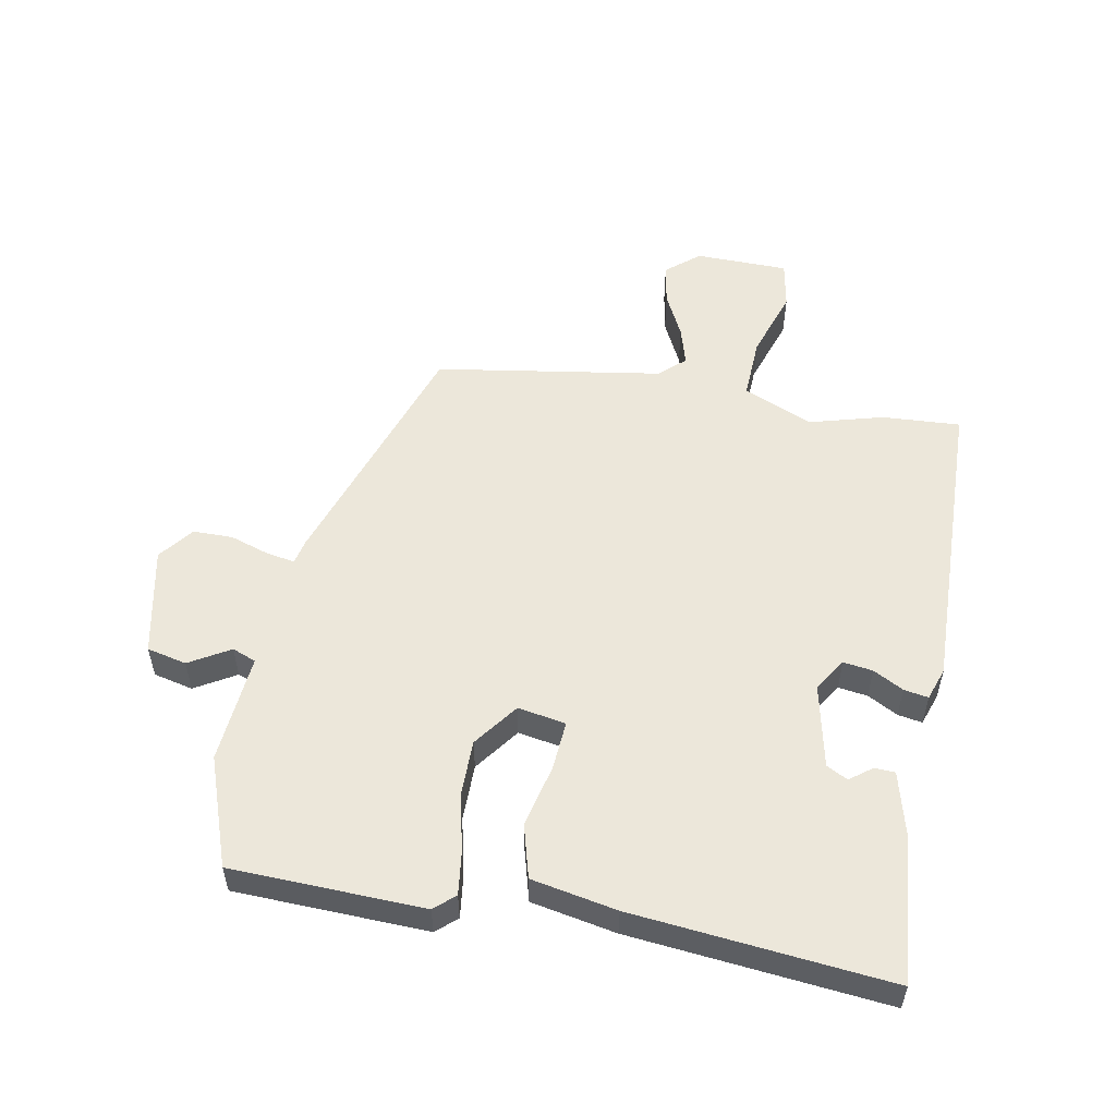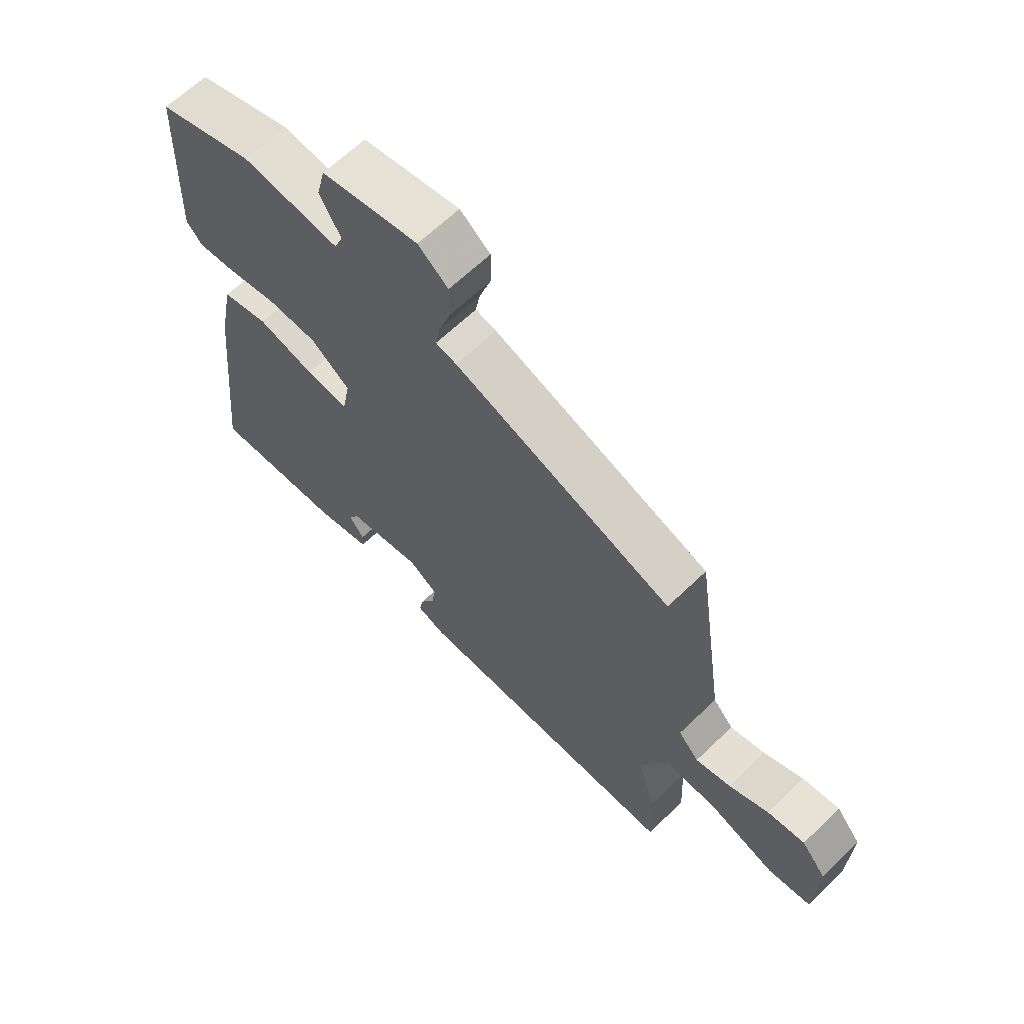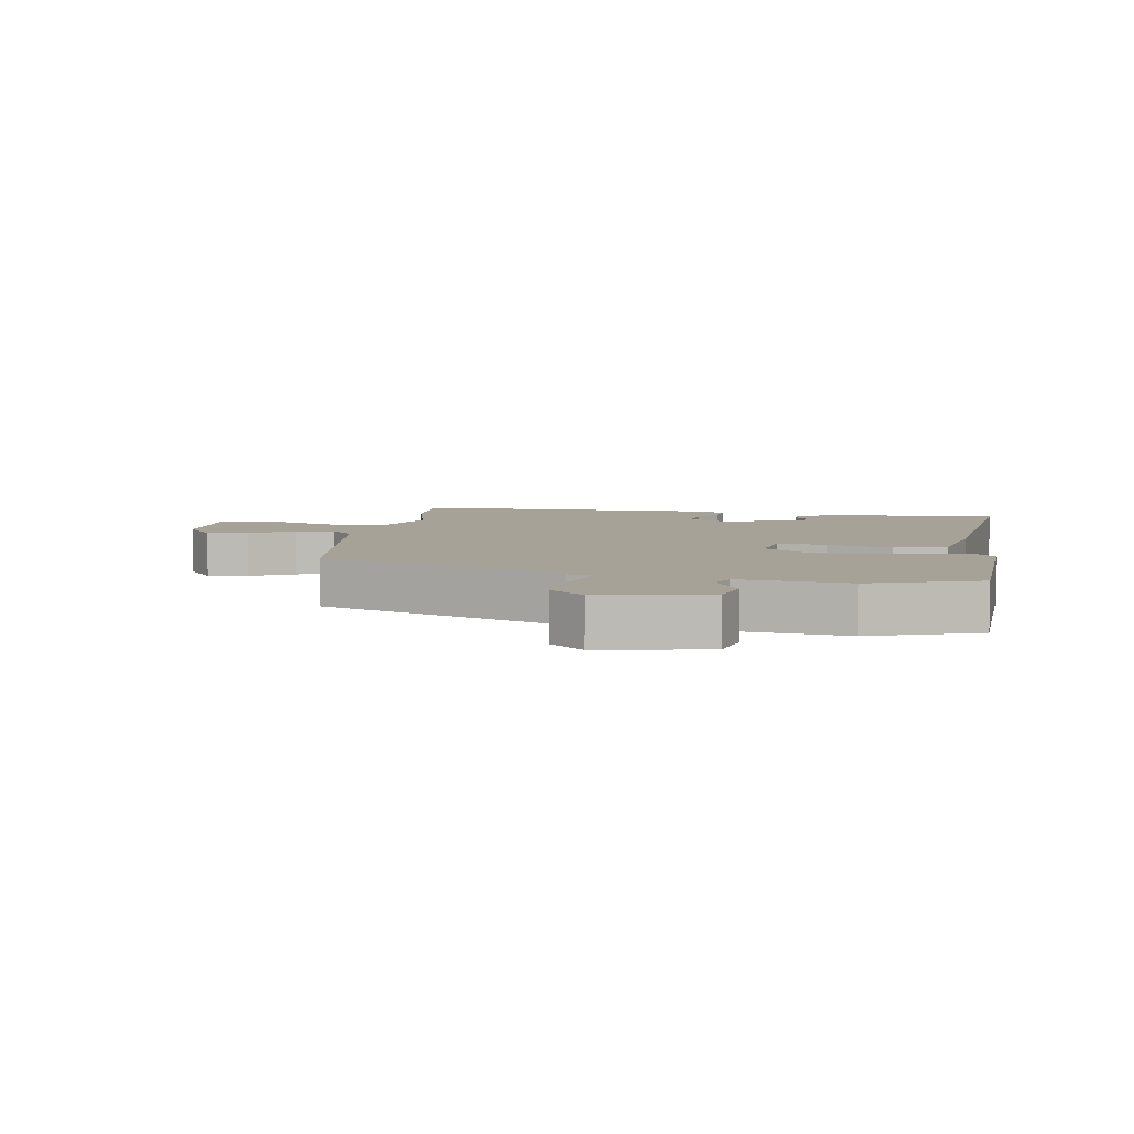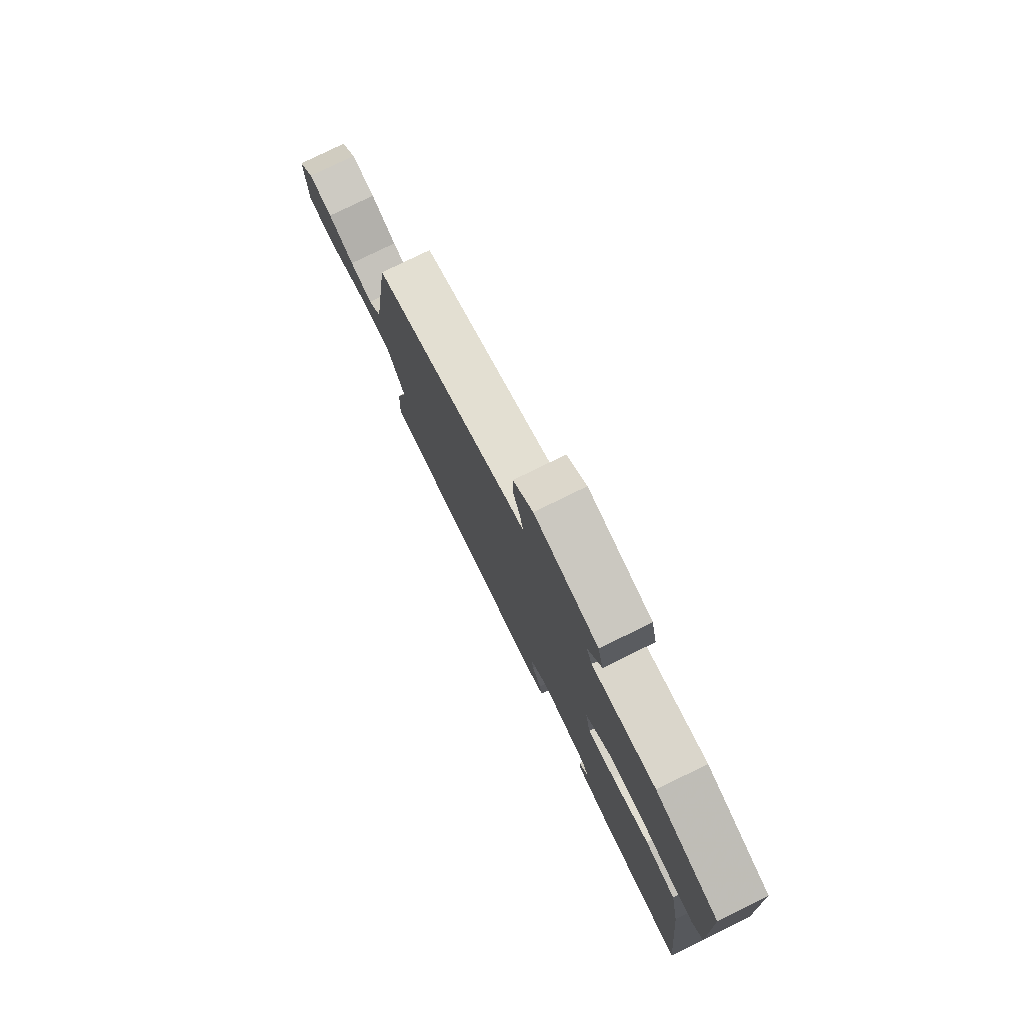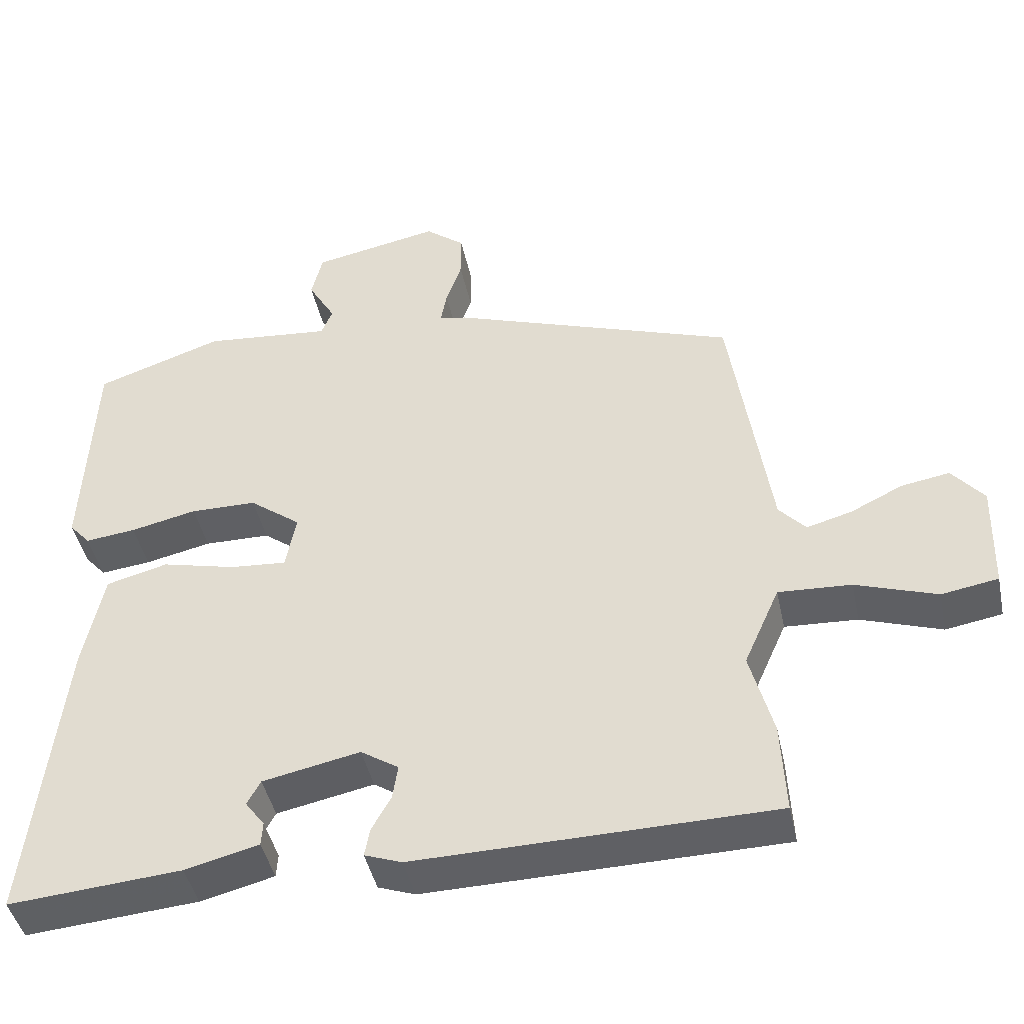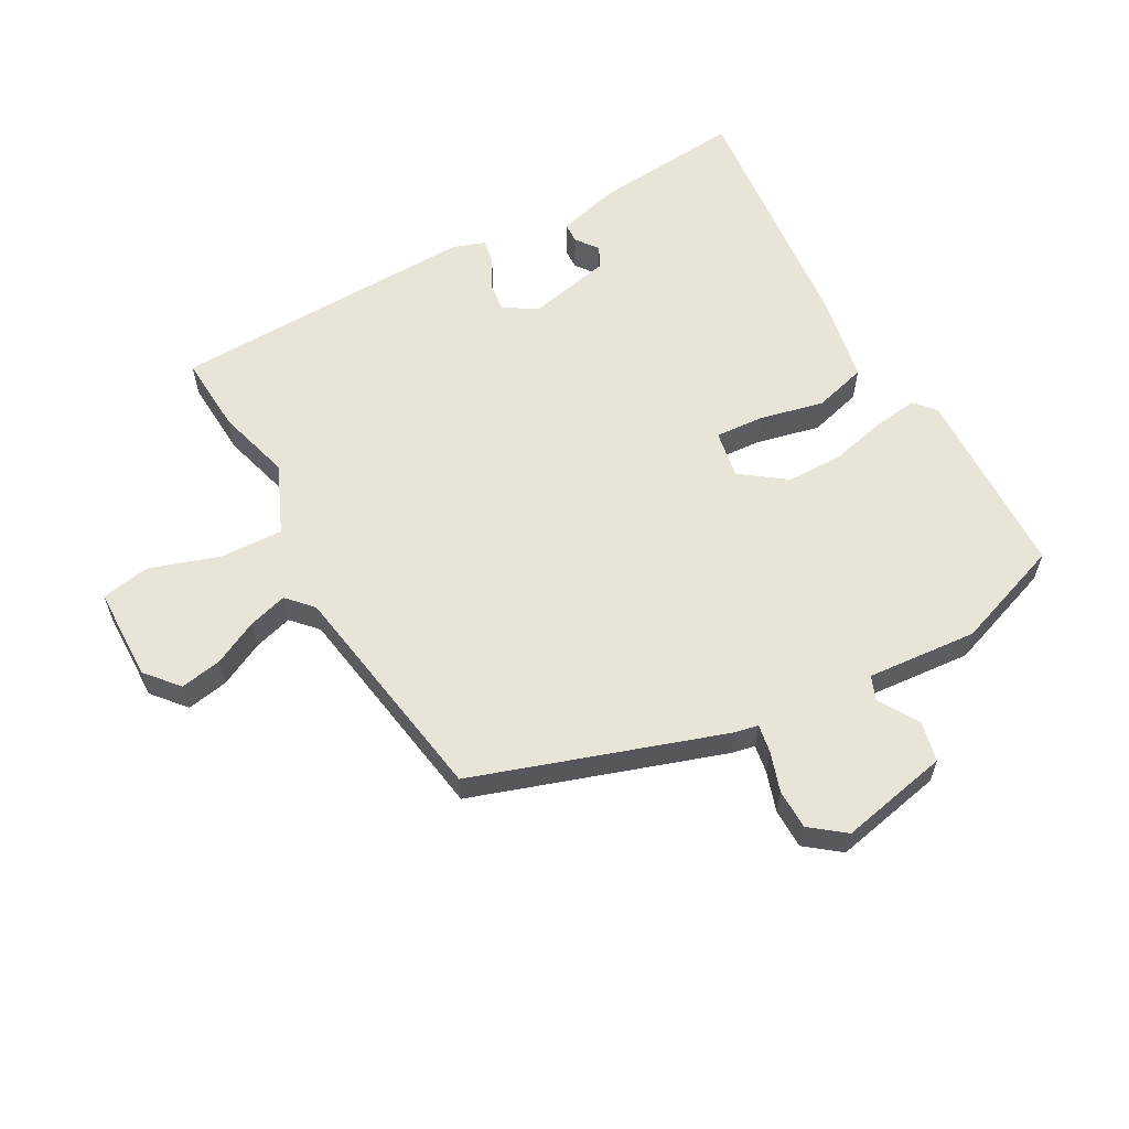
<metadata>
{"format":"obj","ext":"obj","renderer":"f3d","projection":"perspective","resolution":1024,"background":"white","views":[{"elev":54.0,"azim":100.0,"up":"+Y"},{"elev":64.5,"azim":-134.1,"up":"+Z"},{"elev":6.5,"azim":9.8,"up":"+Y"},{"elev":78.0,"azim":63.8,"up":"+Z"},{"elev":-43.8,"azim":-168.1,"up":"+Z"},{"elev":59.9,"azim":-29.6,"up":"+Y"}]}
</metadata>
<code>
v 0.496 0.07 -0.515
v 0.264 0.07 -0.496
v 0.165 0.07 -0.471
v 0.163 0.07 -0.439
v 0.189 0.07 -0.404
v 0.171 0.07 -0.371
v 0.04 0.07 -0.344
v -0.011 0.07 -0.377
v -0.004 0.07 -0.423
v 0.022 0.07 -0.47
v 0.029 0.07 -0.508
v -0.021 0.07 -0.526
v -0.501 0.07 -0.517
v -0.495 0.07 -0.394
v -0.464 0.07 -0.278
v -0.512 0.07 -0.17
v -0.61 0.07 -0.175
v -0.719 0.07 -0.212
v -0.795 0.07 -0.199
v -0.799 0.07 -0.053
v -0.756 0.07 -0.001
v -0.691 0.07 -0.012
v -0.621 0.07 -0.046
v -0.56 0.07 -0.063
v -0.524 0.07 -0.023
v -0.471 0.07 0.333
v -0.086 0.07 0.466
v -0.049 0.07 0.474
v -0.057 0.07 0.518
v -0.078 0.07 0.58
v -0.078 0.07 0.642
v -0.025 0.07 0.684
v 0.146 0.07 0.65
v 0.161 0.07 0.588
v 0.124 0.07 0.524
v 0.139 0.07 0.487
v 0.311 0.07 0.503
v 0.482 0.07 0.444
v 0.495 0.07 0.143
v 0.467 0.07 0.111
v 0.399 0.07 0.119
v 0.31 0.07 0.139
v 0.221 0.07 0.138
v 0.152 0.07 0.086
v 0.166 0.07 0.011
v 0.242 0.07 0.017
v 0.342 0.07 0.041
v 0.425 0.07 0.019
v 0.452 0.07 -0.114
v 0.496 0 -0.515
v 0.264 0 -0.496
v 0.165 0 -0.471
v 0.163 0 -0.439
v 0.189 0 -0.404
v 0.171 0 -0.371
v 0.04 0 -0.344
v -0.011 0 -0.377
v -0.004 0 -0.423
v 0.022 0 -0.47
v 0.029 0 -0.508
v -0.021 0 -0.526
v -0.501 0 -0.517
v -0.495 0 -0.394
v -0.464 0 -0.278
v -0.512 0 -0.17
v -0.61 0 -0.175
v -0.719 0 -0.212
v -0.795 0 -0.199
v -0.799 0 -0.053
v -0.756 0 -0.001
v -0.691 0 -0.012
v -0.621 0 -0.046
v -0.56 0 -0.063
v -0.524 0 -0.023
v -0.471 0 0.333
v -0.086 0 0.466
v -0.049 0 0.474
v -0.057 0 0.518
v -0.078 0 0.58
v -0.078 0 0.642
v -0.025 0 0.684
v 0.146 0 0.65
v 0.161 0 0.588
v 0.124 0 0.524
v 0.139 0 0.487
v 0.311 0 0.503
v 0.482 0 0.444
v 0.495 0 0.143
v 0.467 0 0.111
v 0.399 0 0.119
v 0.31 0 0.139
v 0.221 0 0.138
v 0.152 0 0.086
v 0.166 0 0.011
v 0.242 0 0.017
v 0.342 0 0.041
v 0.425 0 0.019
v 0.452 0 -0.114
f 49 1 2
f 48 49 2
f 47 48 2
f 46 47 2
f 45 46 2
f 40 41 42
f 39 40 42
f 38 39 42
f 37 38 42
f 36 37 42
f 36 42 43
f 35 36 43 44
f 33 34 35
f 32 33 35
f 31 32 35
f 30 31 35
f 29 30 35
f 28 29 35 44
f 28 44 45
f 27 28 45
f 26 27 45
f 25 26 45
f 21 22 23
f 20 21 23
f 19 20 23
f 18 19 23
f 17 18 23
f 16 17 23 24
f 13 14 15
f 12 13 15
f 11 12 15
f 10 11 15
f 9 10 15
f 8 9 15 16
f 24 25 45
f 16 24 45
f 8 16 45
f 7 8 45
f 3 4 5
f 2 3 5
f 45 2 5 6
f 6 7 45
f 51 50 98
f 51 98 97
f 51 97 96
f 51 96 95
f 51 95 94
f 91 90 89
f 91 89 88
f 91 88 87
f 91 87 86
f 91 86 85
f 92 91 85
f 93 92 85 84
f 84 83 82
f 84 82 81
f 84 81 80
f 84 80 79
f 84 79 78
f 93 84 78 77
f 94 93 77
f 94 77 76
f 94 76 75
f 94 75 74
f 72 71 70
f 72 70 69
f 72 69 68
f 72 68 67
f 72 67 66
f 73 72 66 65
f 64 63 62
f 64 62 61
f 64 61 60
f 64 60 59
f 64 59 58
f 65 64 58 57
f 94 74 73
f 94 73 65
f 94 65 57
f 94 57 56
f 54 53 52
f 54 52 51
f 55 54 51 94
f 94 56 55
f 1 50 51 2
f 2 51 52 3
f 3 52 53 4
f 4 53 54 5
f 5 54 55 6
f 6 55 56 7
f 7 56 57 8
f 8 57 58 9
f 9 58 59 10
f 10 59 60 11
f 11 60 61 12
f 12 61 62 13
f 13 62 63 14
f 14 63 64 15
f 15 64 65 16
f 16 65 66 17
f 17 66 67 18
f 18 67 68 19
f 19 68 69 20
f 20 69 70 21
f 21 70 71 22
f 22 71 72 23
f 23 72 73 24
f 24 73 74 25
f 25 74 75 26
f 26 75 76 27
f 27 76 77 28
f 28 77 78 29
f 29 78 79 30
f 30 79 80 31
f 31 80 81 32
f 32 81 82 33
f 33 82 83 34
f 34 83 84 35
f 35 84 85 36
f 36 85 86 37
f 37 86 87 38
f 38 87 88 39
f 39 88 89 40
f 40 89 90 41
f 41 90 91 42
f 42 91 92 43
f 43 92 93 44
f 44 93 94 45
f 45 94 95 46
f 46 95 96 47
f 47 96 97 48
f 48 97 98 49
f 49 98 50 1

</code>
